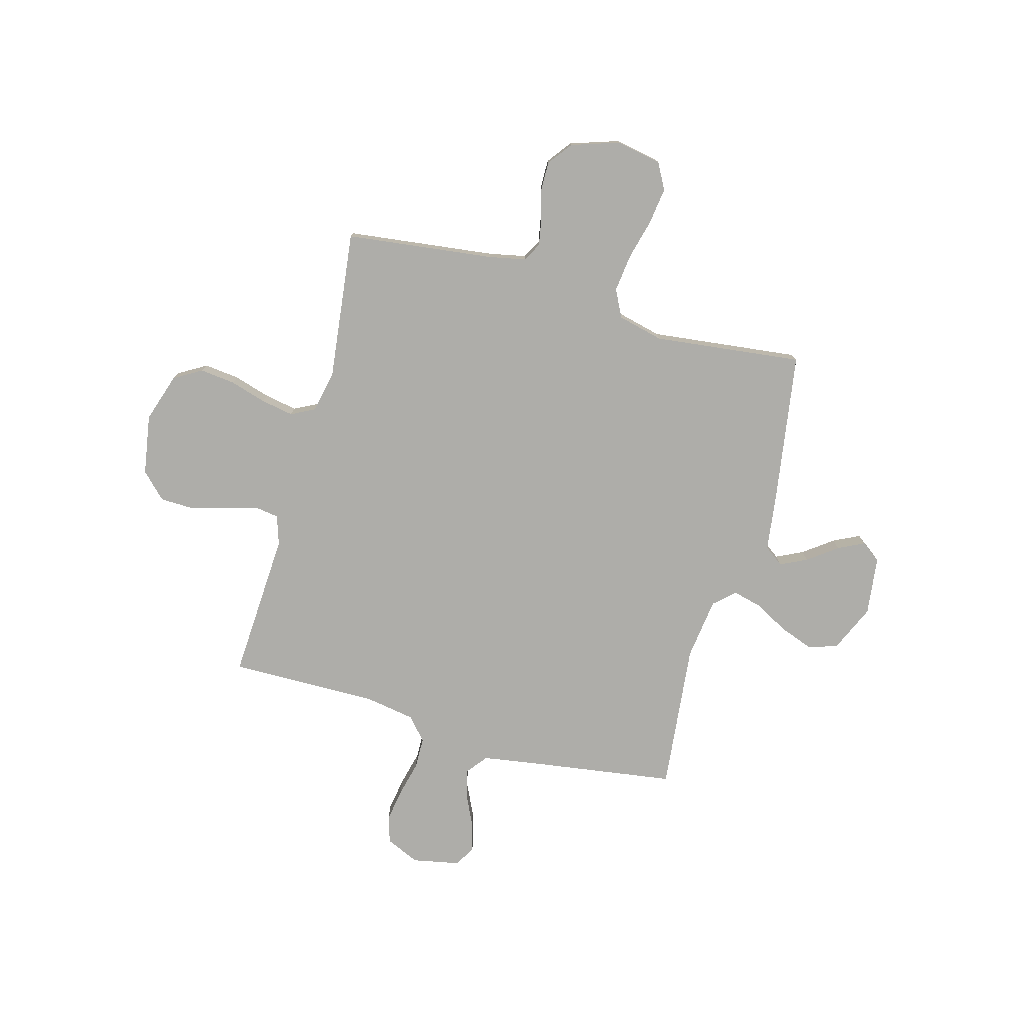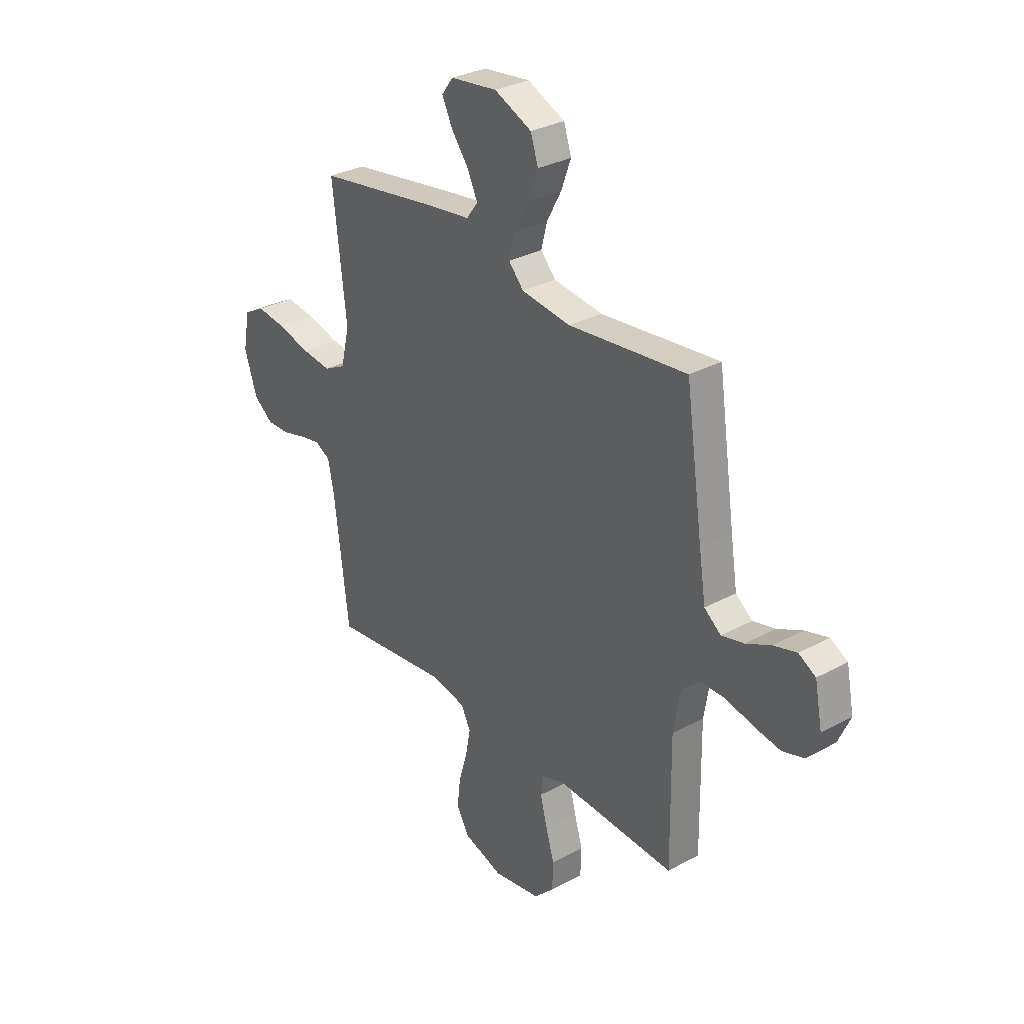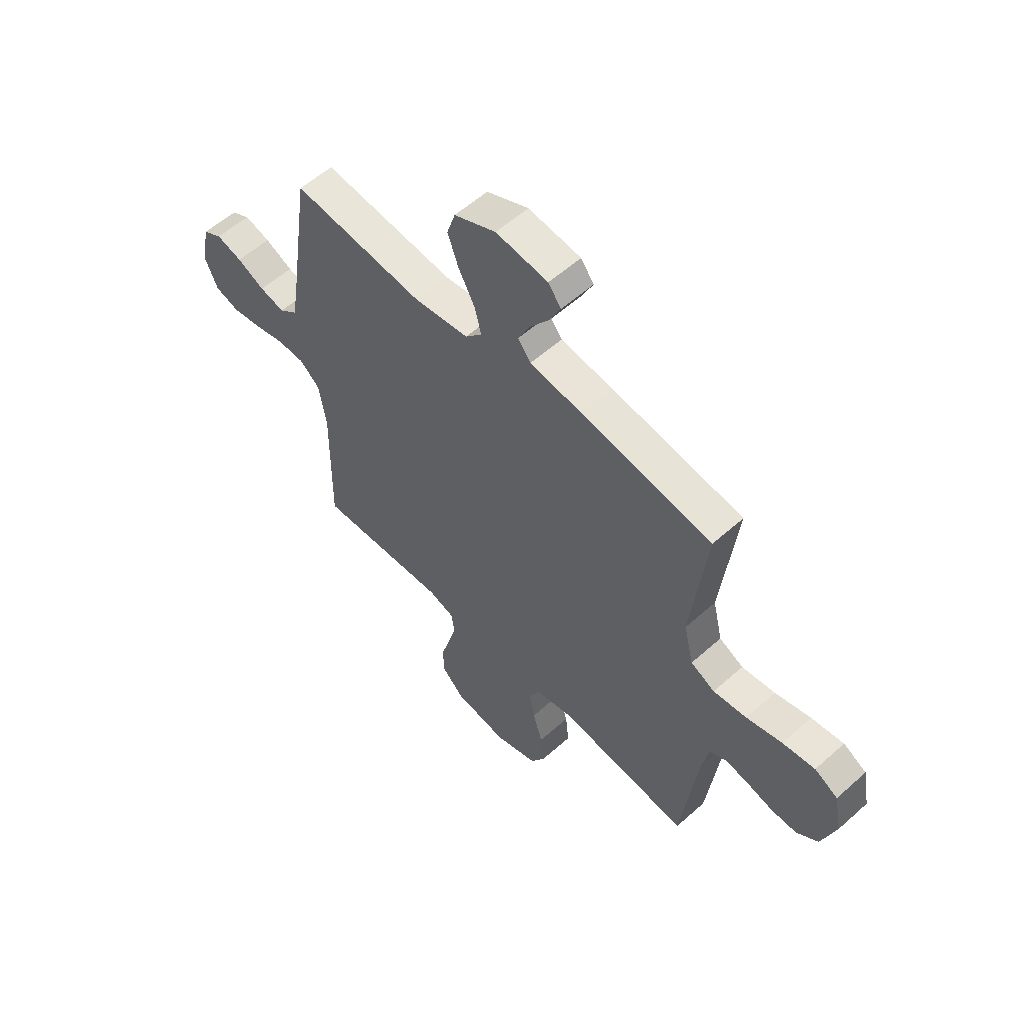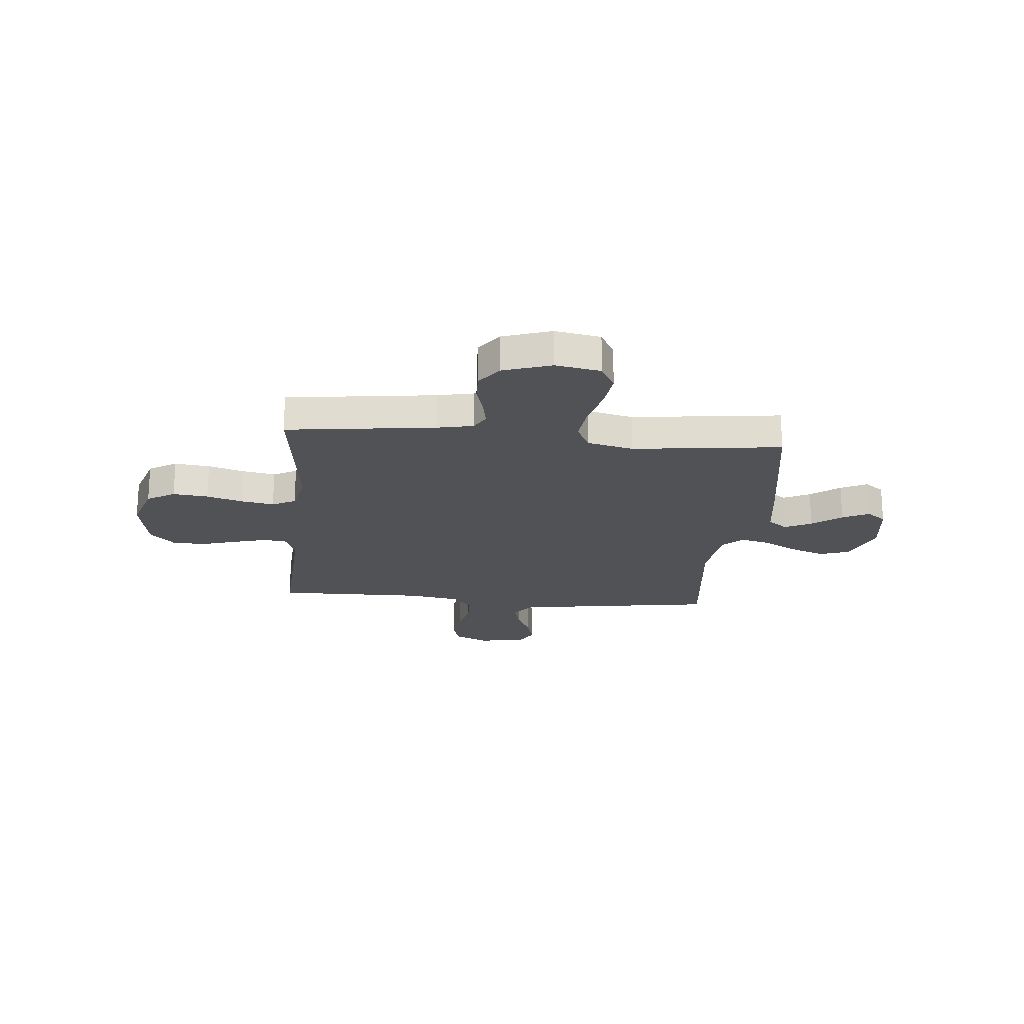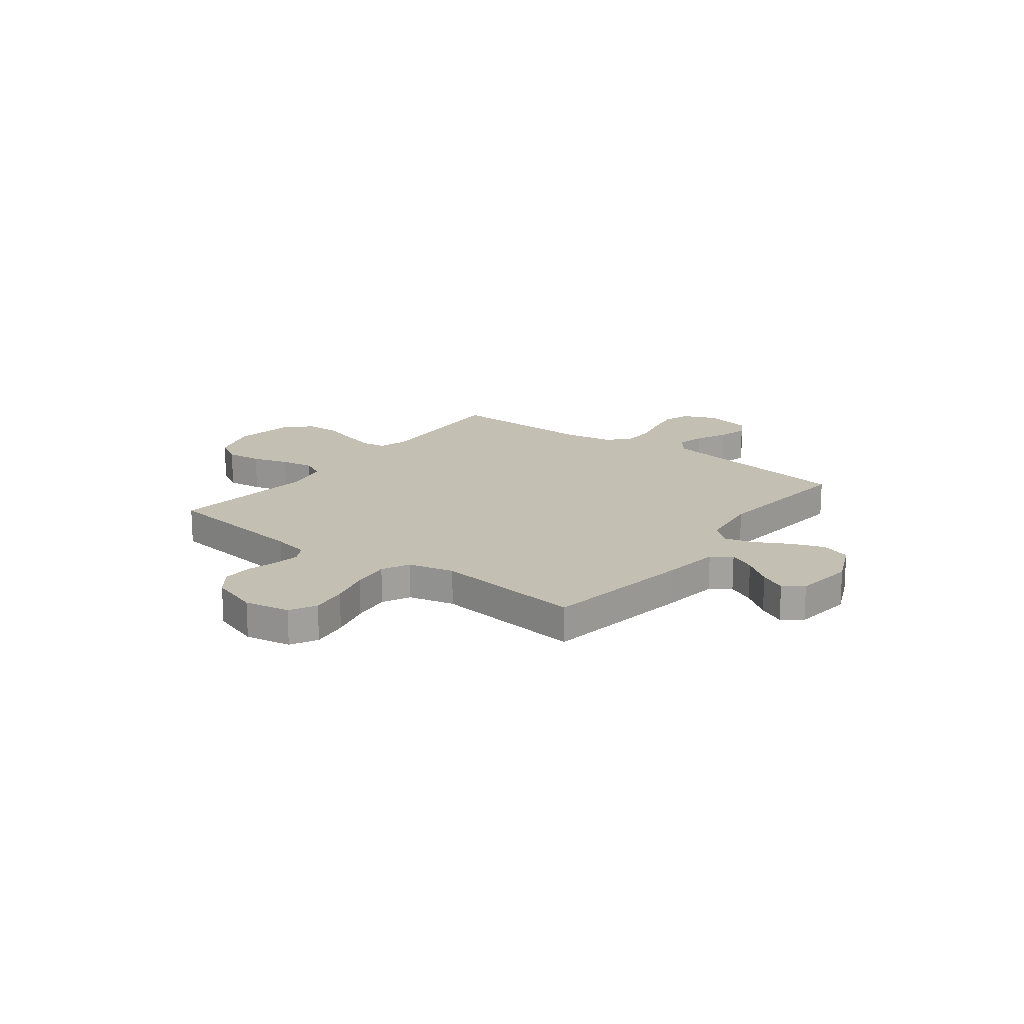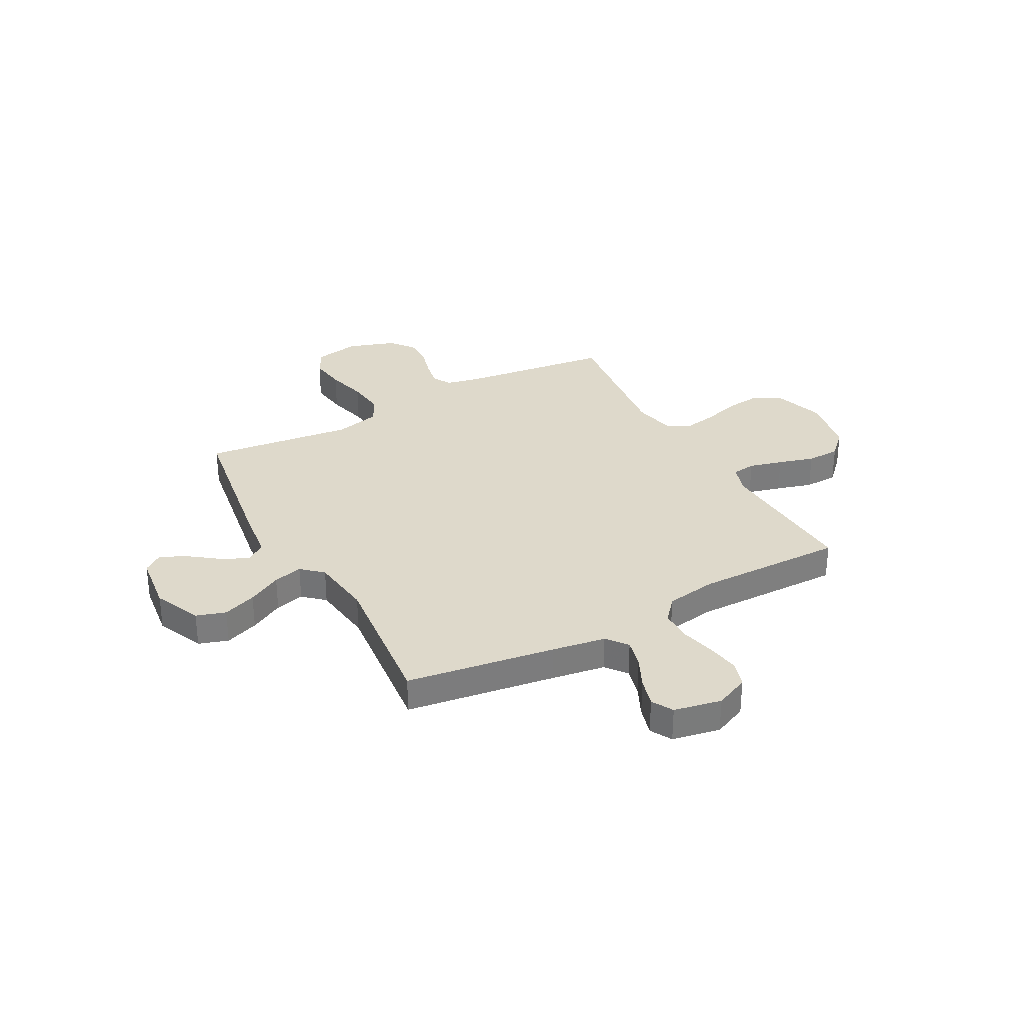
<metadata>
{"format":"obj","ext":"obj","renderer":"f3d","projection":"perspective","resolution":1024,"background":"white","views":[{"elev":-77.1,"azim":-105.5,"up":"+Y"},{"elev":30.9,"azim":52.1,"up":"+Z"},{"elev":56.7,"azim":-133.0,"up":"+Z"},{"elev":-21.1,"azim":-95.1,"up":"+Y"},{"elev":17.8,"azim":-52.9,"up":"+Y"},{"elev":31.7,"azim":61.5,"up":"+Y"}]}
</metadata>
<code>
v -0.5 0.07 0.5
v -0.2 0.07 0.547
v -0.081 0.07 0.563
v -0.052 0.07 0.602
v -0.078 0.07 0.656
v -0.122 0.07 0.715
v -0.148 0.07 0.768
v -0.119 0.07 0.807
v 0 0.07 0.822
v 0.095 0.07 0.78
v 0.114 0.07 0.721
v 0.089 0.07 0.653
v 0.052 0.07 0.585
v 0.037 0.07 0.526
v 0.075 0.07 0.484
v 0.2 0.07 0.468
v 0.5 0.07 0.5
v 0.544 0.07 0.2
v 0.561 0.07 0.092
v 0.603 0.07 0.059
v 0.66 0.07 0.073
v 0.723 0.07 0.103
v 0.782 0.07 0.12
v 0.825 0.07 0.096
v 0.844 0.07 0
v 0.814 0.07 -0.068
v 0.76 0.07 -0.085
v 0.692 0.07 -0.074
v 0.622 0.07 -0.057
v 0.559 0.07 -0.058
v 0.513 0.07 -0.098
v 0.496 0.07 -0.2
v 0.5 0.07 -0.5
v 0.2 0.07 -0.484
v 0.141 0.07 -0.503
v 0.134 0.07 -0.551
v 0.152 0.07 -0.618
v 0.173 0.07 -0.69
v 0.171 0.07 -0.757
v 0.121 0.07 -0.807
v 0 0.07 -0.827
v -0.099 0.07 -0.795
v -0.132 0.07 -0.739
v -0.124 0.07 -0.668
v -0.102 0.07 -0.595
v -0.09 0.07 -0.529
v -0.114 0.07 -0.482
v -0.2 0.07 -0.464
v -0.5 0.07 -0.5
v -0.537 0.07 -0.2
v -0.552 0.07 -0.127
v -0.59 0.07 -0.106
v -0.643 0.07 -0.116
v -0.704 0.07 -0.133
v -0.763 0.07 -0.134
v -0.812 0.07 -0.097
v -0.844 0.07 0
v -0.827 0.07 0.091
v -0.774 0.07 0.12
v -0.7 0.07 0.11
v -0.618 0.07 0.089
v -0.542 0.07 0.08
v -0.487 0.07 0.108
v -0.465 0.07 0.2
v -0.5 0 0.5
v -0.2 0 0.547
v -0.081 0 0.563
v -0.052 0 0.602
v -0.078 0 0.656
v -0.122 0 0.715
v -0.148 0 0.768
v -0.119 0 0.807
v 0 0 0.822
v 0.095 0 0.78
v 0.114 0 0.721
v 0.089 0 0.653
v 0.052 0 0.585
v 0.037 0 0.526
v 0.075 0 0.484
v 0.2 0 0.468
v 0.5 0 0.5
v 0.544 0 0.2
v 0.561 0 0.092
v 0.603 0 0.059
v 0.66 0 0.073
v 0.723 0 0.103
v 0.782 0 0.12
v 0.825 0 0.096
v 0.844 0 0
v 0.814 0 -0.068
v 0.76 0 -0.085
v 0.692 0 -0.074
v 0.622 0 -0.057
v 0.559 0 -0.058
v 0.513 0 -0.098
v 0.496 0 -0.2
v 0.5 0 -0.5
v 0.2 0 -0.484
v 0.141 0 -0.503
v 0.134 0 -0.551
v 0.152 0 -0.618
v 0.173 0 -0.69
v 0.171 0 -0.757
v 0.121 0 -0.807
v 0 0 -0.827
v -0.099 0 -0.795
v -0.132 0 -0.739
v -0.124 0 -0.668
v -0.102 0 -0.595
v -0.09 0 -0.529
v -0.114 0 -0.482
v -0.2 0 -0.464
v -0.5 0 -0.5
v -0.537 0 -0.2
v -0.552 0 -0.127
v -0.59 0 -0.106
v -0.643 0 -0.116
v -0.704 0 -0.133
v -0.763 0 -0.134
v -0.812 0 -0.097
v -0.844 0 0
v -0.827 0 0.091
v -0.774 0 0.12
v -0.7 0 0.11
v -0.618 0 0.089
v -0.542 0 0.08
v -0.487 0 0.108
v -0.465 0 0.2
f 58 59 60 61
f 58 61 62
f 57 58 62
f 56 57 62
f 53 54 55 56
f 52 53 56 62
f 51 52 62 63
f 48 49 50
f 47 48 50 51
f 42 43 44 45
f 42 45 46
f 41 42 46
f 40 41 46
f 37 38 39 40
f 36 37 40 46
f 35 36 46 47
f 32 33 34
f 31 32 34 35
f 26 27 28 29
f 24 25 26 29
f 24 29 30
f 21 22 23 24
f 20 21 24 30
f 19 20 30 31
f 16 17 18
f 15 16 18 19
f 10 11 12 13
f 10 13 14
f 9 10 14
f 8 9 14
f 5 6 7 8
f 4 5 8 14
f 3 4 14 15
f 64 1 2 3
f 63 64 3 15
f 35 47 51 63
f 31 35 63
f 15 19 31 63
f 125 124 123 122
f 126 125 122
f 126 122 121
f 126 121 120
f 120 119 118 117
f 126 120 117 116
f 127 126 116 115
f 114 113 112
f 115 114 112 111
f 109 108 107 106
f 110 109 106
f 110 106 105
f 110 105 104
f 104 103 102 101
f 110 104 101 100
f 111 110 100 99
f 98 97 96
f 99 98 96 95
f 93 92 91 90
f 93 90 89 88
f 94 93 88
f 88 87 86 85
f 94 88 85 84
f 95 94 84 83
f 82 81 80
f 83 82 80 79
f 77 76 75 74
f 78 77 74
f 78 74 73
f 78 73 72
f 72 71 70 69
f 78 72 69 68
f 79 78 68 67
f 67 66 65 128
f 79 67 128 127
f 127 115 111 99
f 127 99 95
f 127 95 83 79
f 1 65 66 2
f 2 66 67 3
f 3 67 68 4
f 4 68 69 5
f 5 69 70 6
f 6 70 71 7
f 7 71 72 8
f 8 72 73 9
f 9 73 74 10
f 10 74 75 11
f 11 75 76 12
f 12 76 77 13
f 13 77 78 14
f 14 78 79 15
f 15 79 80 16
f 16 80 81 17
f 17 81 82 18
f 18 82 83 19
f 19 83 84 20
f 20 84 85 21
f 21 85 86 22
f 22 86 87 23
f 23 87 88 24
f 24 88 89 25
f 25 89 90 26
f 26 90 91 27
f 27 91 92 28
f 28 92 93 29
f 29 93 94 30
f 30 94 95 31
f 31 95 96 32
f 32 96 97 33
f 33 97 98 34
f 34 98 99 35
f 35 99 100 36
f 36 100 101 37
f 37 101 102 38
f 38 102 103 39
f 39 103 104 40
f 40 104 105 41
f 41 105 106 42
f 42 106 107 43
f 43 107 108 44
f 44 108 109 45
f 45 109 110 46
f 46 110 111 47
f 47 111 112 48
f 48 112 113 49
f 49 113 114 50
f 50 114 115 51
f 51 115 116 52
f 52 116 117 53
f 53 117 118 54
f 54 118 119 55
f 55 119 120 56
f 56 120 121 57
f 57 121 122 58
f 58 122 123 59
f 59 123 124 60
f 60 124 125 61
f 61 125 126 62
f 62 126 127 63
f 63 127 128 64
f 64 128 65 1

</code>
